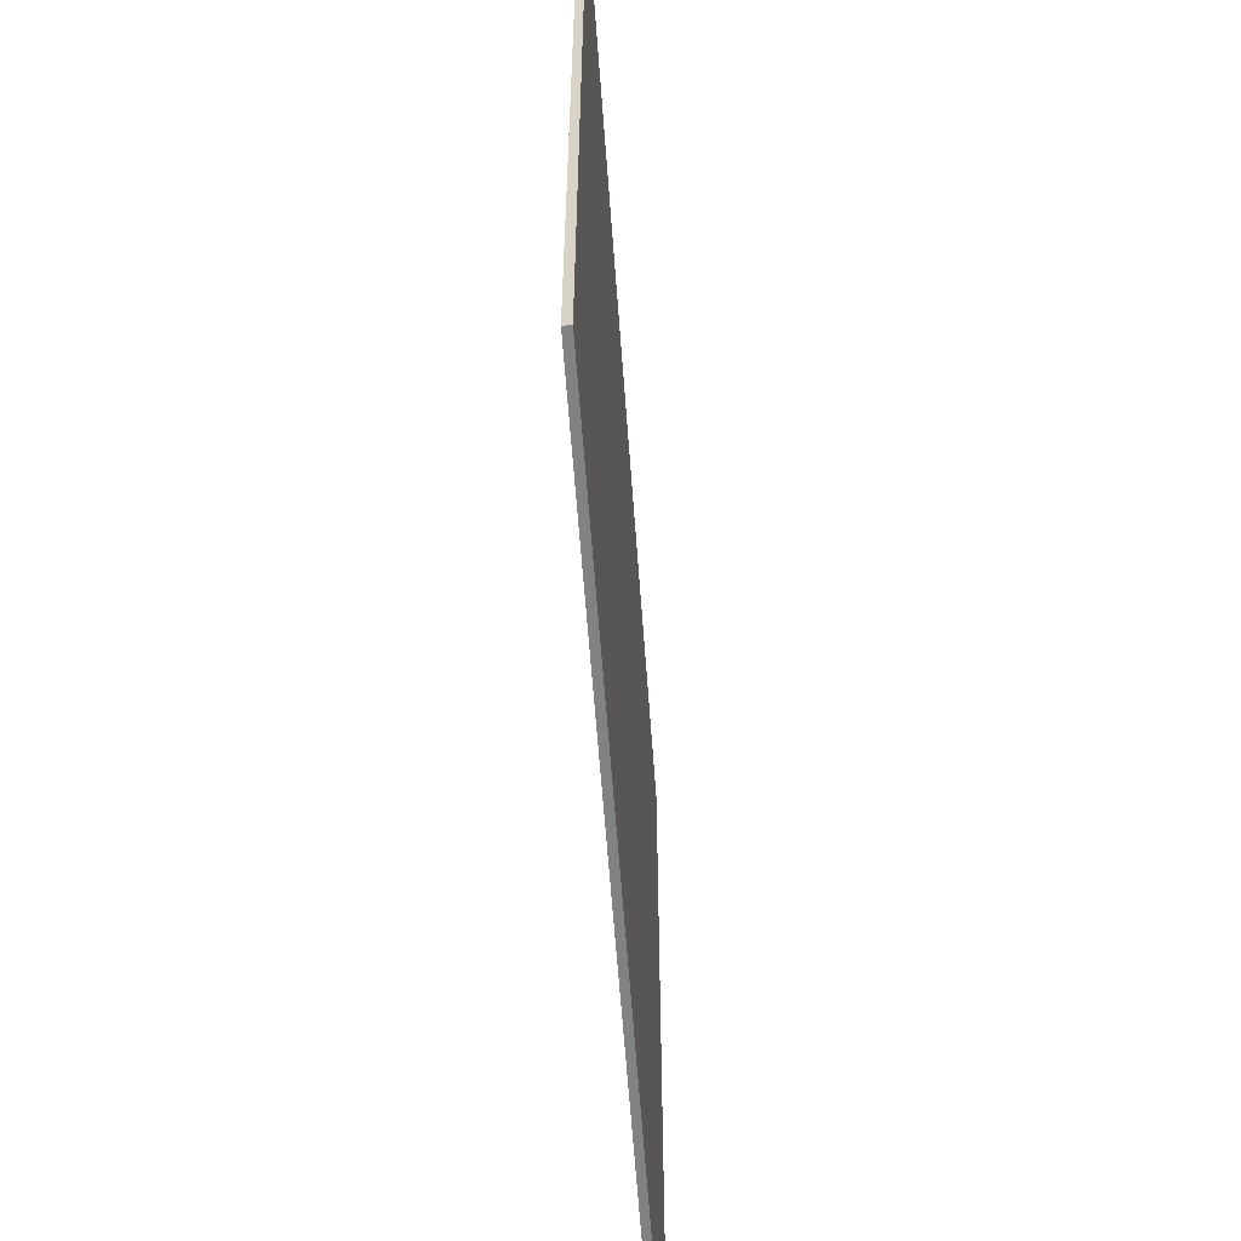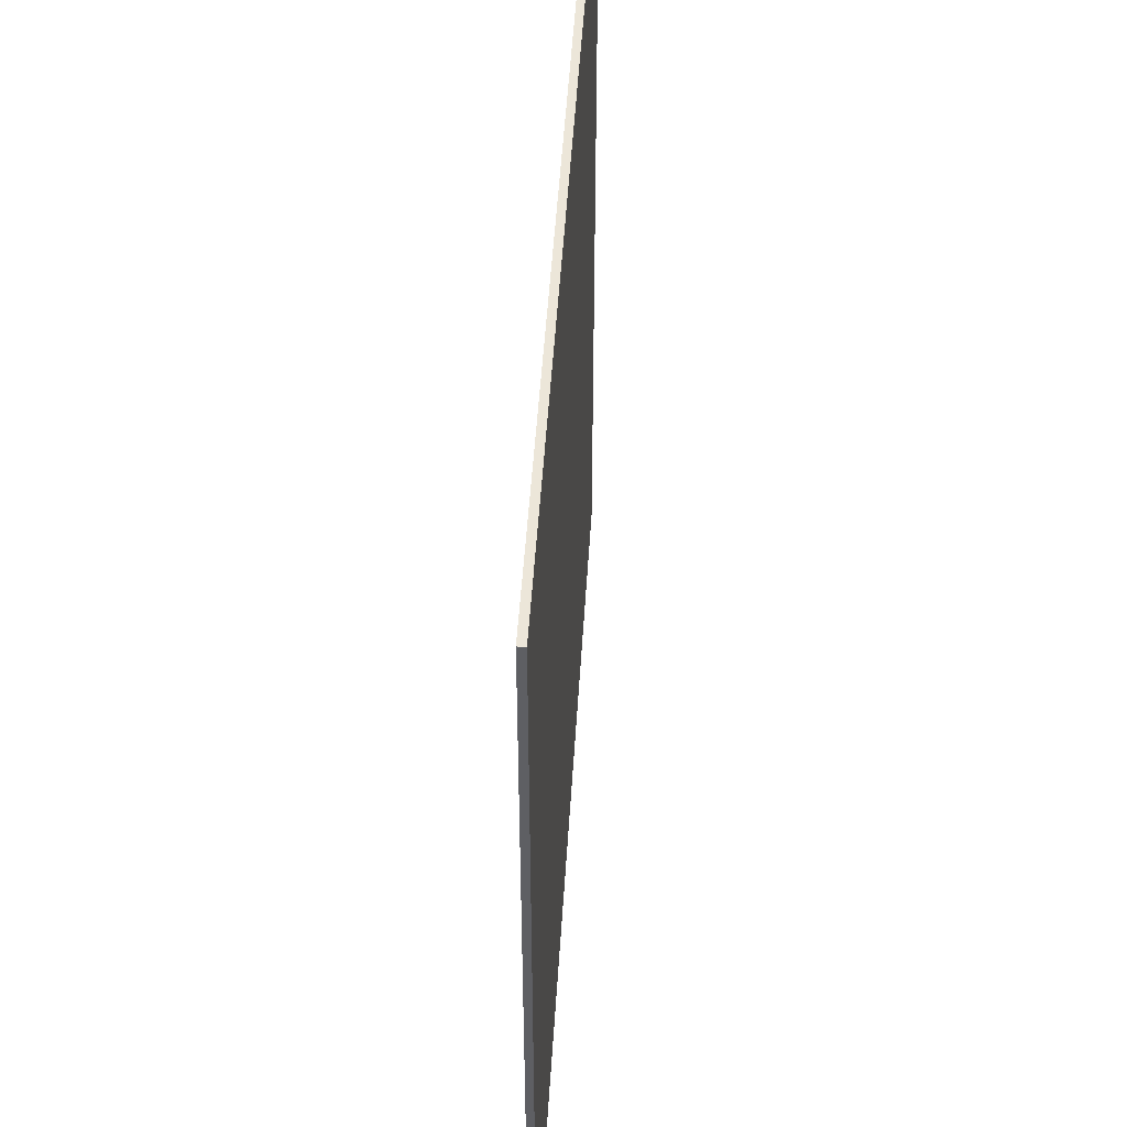
<metadata>
{"format":"obj","ext":"obj","renderer":"f3d","projection":"perspective","resolution":1024,"background":"white","views":[{"elev":-60.6,"azim":94.1,"up":"+Z"},{"elev":49.1,"azim":-86.5,"up":"+Z"}]}
</metadata>
<code>
g S-PH-1
v -62 0 60
v -62 0 -60
v -62 1 60
v -62 1 -60
v 62 0 60
v 62 0 -60
v 62 1 60
v 62 1 -60
v -62 0 60
v -62 1 60
v -60 0 60
v -60 1 60
v 60 0 60
v 60 1 60
v 62 0 60
v 62 1 60
v -62 0 -60
v -62 1 -60
v -60 0 -60
v -60 1 -60
v -21 0 -60
v -21 1 -60
v -19 0 -60
v -19 1 -60
v 19 0 -60
v 19 1 -60
v 21 0 -60
v 21 1 -60
v 60 0 -60
v 60 1 -60
v 62 0 -60
v 62 1 -60
v -62 0 60
v -60 0 60
v 60 0 60
v 62 0 60
v -21 0 56
v -19 0 56
v 19 0 56
v 21 0 56
v -21 0 40
v -19 0 40
v 19 0 40
v 21 0 40
v -21 0 36
v -19 0 36
v 19 0 36
v 21 0 36
v -21 0 20
v -19 0 20
v 19 0 20
v 21 0 20
v -21 0 16
v -19 0 16
v 19 0 16
v 21 0 16
v -21 0 -0
v -19 0 -0
v 19 0 -0
v 21 0 -0
v -21 0 -4
v -19 0 -4
v 19 0 -4
v 21 0 -4
v -50 0 -11
v -47 0 -11
v -34 0 -11
v -28 0 -11
v -51 0 -12
v -50 0 -12
v -47 0 -12
v -46 0 -12
v -40 0 -12
v -34 0 -12
v -46 0 -13
v -40 0 -13
v -39 0 -13
v -30 0 -13
v -46 0 -14
v -45 0 -14
v -42 0 -14
v -39 0 -14
v -53 0 -15
v -51 0 -15
v -48 0 -15
v -46 0 -15
v -45 0 -15
v -42 0 -15
v -28 0 -15
v -27 0 -15
v -54 0 -16
v -53 0 -16
v -50 0 -16
v -48 0 -16
v -45 0 -16
v -34 0 -16
v -51 0 -17
v -50 0 -17
v -46 0 -17
v -45 0 -17
v -35 0 -17
v -34 0 -17
v -31 0 -17
v -30 0 -17
v -29 0 -17
v -28 0 -17
v -27 0 -17
v -54 0 -18
v -53 0 -18
v -48 0 -18
v -46 0 -18
v -35 0 -18
v -32 0 -18
v -31 0 -18
v -30 0 -18
v -49 0 -19
v -48 0 -19
v -47 0 -19
v -45 0 -19
v -32 0 -19
v -31 0 -19
v -28 0 -19
v -27 0 -19
v -50 0 -20
v -49 0 -20
v -47 0 -20
v -21 0 -20
v -19 0 -20
v 19 0 -20
v 21 0 -20
v -32 0 -23
v -31 0 -23
v -54 0 -24
v -53 0 -24
v -31 0 -24
v -30 0 -24
v -29 0 -24
v -21 0 -24
v -19 0 -24
v 19 0 -24
v 21 0 -24
v -28 0 -26
v -27 0 -26
v -54 0 -27
v -53 0 -27
v -28 0 -27
v -27 0 -27
v -50 0 -28
v -49 0 -28
v -48 0 -28
v -33 0 -28
v -32 0 -28
v -31 0 -28
v -30 0 -28
v -29 0 -28
v -48 0 -29
v -47 0 -29
v -30 0 -29
v -29 0 -29
v -54 0 -30
v -53 0 -30
v -51 0 -30
v -49 0 -30
v -47 0 -30
v -44 0 -30
v -47 0 -31
v -44 0 -31
v -41 0 -31
v -34 0 -31
v -33 0 -31
v -32 0 -31
v -30 0 -31
v -29 0 -31
v -28 0 -31
v -27 0 -31
v -49 0 -32
v -48 0 -32
v -44 0 -32
v -43 0 -32
v -41 0 -32
v -38 0 -32
v -35 0 -32
v -34 0 -32
v -33 0 -32
v -30 0 -32
v -29 0 -32
v -43 0 -33
v -39 0 -33
v -38 0 -33
v -35 0 -33
v -31 0 -33
v -30 0 -33
v -54 0 -34
v -53 0 -34
v -39 0 -34
v -34 0 -34
v -31 0 -34
v -29 0 -34
v -28 0 -34
v -27 0 -34
v -48 0 -35
v -42 0 -35
v -33 0 -35
v -29 0 -35
v -42 0 -36
v -37 0 -36
v -27 0 -36
v -26 0 -36
v -53 0 -37
v -52 0 -37
v -50 0 -37
v -49 0 -37
v -44 0 -37
v -43 0 -37
v -37 0 -37
v -33 0 -37
v -31 0 -37
v -26 0 -37
v -52 0 -38
v -50 0 -38
v -49 0 -38
v -47 0 -38
v -43 0 -38
v -42 0 -38
v -38 0 -38
v -34 0 -38
v -47 0 -39
v -44 0 -39
v -42 0 -39
v -38 0 -39
v -34 0 -39
v -31 0 -39
v -21 0 -40
v -19 0 -40
v 19 0 -40
v 21 0 -40
v -21 0 -44
v -19 0 -44
v 19 0 -44
v 21 0 -44
v -62 0 -60
v -60 0 -60
v -21 0 -60
v -19 0 -60
v 19 0 -60
v 21 0 -60
v 60 0 -60
v 62 0 -60
v -62 1 60
v -60 1 60
v 60 1 60
v 62 1 60
v -21 1 56
v -19 1 56
v 19 1 56
v 21 1 56
v -21 1 40
v -19 1 40
v 19 1 40
v 21 1 40
v -21 1 36
v -19 1 36
v 19 1 36
v 21 1 36
v -21 1 20
v -19 1 20
v 19 1 20
v 21 1 20
v -21 1 16
v -19 1 16
v 19 1 16
v 21 1 16
v -21 1 -0
v -19 1 -0
v 19 1 -0
v 21 1 -0
v -21 1 -4
v -19 1 -4
v 19 1 -4
v 21 1 -4
v -50 1 -11
v -47 1 -11
v -34 1 -11
v -28 1 -11
v -51 1 -12
v -50 1 -12
v -47 1 -12
v -46 1 -12
v -40 1 -12
v -34 1 -12
v -46 1 -13
v -40 1 -13
v -39 1 -13
v -30 1 -13
v -46 1 -14
v -45 1 -14
v -42 1 -14
v -39 1 -14
v -53 1 -15
v -51 1 -15
v -48 1 -15
v -46 1 -15
v -45 1 -15
v -42 1 -15
v -28 1 -15
v -27 1 -15
v -54 1 -16
v -53 1 -16
v -50 1 -16
v -48 1 -16
v -45 1 -16
v -34 1 -16
v -51 1 -17
v -50 1 -17
v -46 1 -17
v -45 1 -17
v -35 1 -17
v -34 1 -17
v -31 1 -17
v -30 1 -17
v -29 1 -17
v -28 1 -17
v -27 1 -17
v -54 1 -18
v -53 1 -18
v -48 1 -18
v -46 1 -18
v -35 1 -18
v -32 1 -18
v -31 1 -18
v -30 1 -18
v -49 1 -19
v -48 1 -19
v -47 1 -19
v -45 1 -19
v -32 1 -19
v -31 1 -19
v -28 1 -19
v -27 1 -19
v -50 1 -20
v -49 1 -20
v -47 1 -20
v -21 1 -20
v -19 1 -20
v 19 1 -20
v 21 1 -20
v -32 1 -23
v -31 1 -23
v -54 1 -24
v -53 1 -24
v -31 1 -24
v -30 1 -24
v -29 1 -24
v -21 1 -24
v -19 1 -24
v 19 1 -24
v 21 1 -24
v -28 1 -26
v -27 1 -26
v -54 1 -27
v -53 1 -27
v -28 1 -27
v -27 1 -27
v -50 1 -28
v -49 1 -28
v -48 1 -28
v -33 1 -28
v -32 1 -28
v -31 1 -28
v -30 1 -28
v -29 1 -28
v -48 1 -29
v -47 1 -29
v -30 1 -29
v -29 1 -29
v -54 1 -30
v -53 1 -30
v -51 1 -30
v -49 1 -30
v -47 1 -30
v -44 1 -30
v -47 1 -31
v -44 1 -31
v -41 1 -31
v -34 1 -31
v -33 1 -31
v -32 1 -31
v -30 1 -31
v -29 1 -31
v -28 1 -31
v -27 1 -31
v -49 1 -32
v -48 1 -32
v -44 1 -32
v -43 1 -32
v -41 1 -32
v -38 1 -32
v -35 1 -32
v -34 1 -32
v -33 1 -32
v -30 1 -32
v -29 1 -32
v -43 1 -33
v -39 1 -33
v -38 1 -33
v -35 1 -33
v -31 1 -33
v -30 1 -33
v -54 1 -34
v -53 1 -34
v -39 1 -34
v -34 1 -34
v -31 1 -34
v -29 1 -34
v -28 1 -34
v -27 1 -34
v -48 1 -35
v -42 1 -35
v -33 1 -35
v -29 1 -35
v -42 1 -36
v -37 1 -36
v -27 1 -36
v -26 1 -36
v -53 1 -37
v -52 1 -37
v -50 1 -37
v -49 1 -37
v -44 1 -37
v -43 1 -37
v -37 1 -37
v -33 1 -37
v -31 1 -37
v -26 1 -37
v -52 1 -38
v -50 1 -38
v -49 1 -38
v -47 1 -38
v -43 1 -38
v -42 1 -38
v -38 1 -38
v -34 1 -38
v -47 1 -39
v -44 1 -39
v -42 1 -39
v -38 1 -39
v -34 1 -39
v -31 1 -39
v -21 1 -40
v -19 1 -40
v 19 1 -40
v 21 1 -40
v -21 1 -44
v -19 1 -44
v 19 1 -44
v 21 1 -44
v -62 1 -60
v -60 1 -60
v -21 1 -60
v -19 1 -60
v 19 1 -60
v 21 1 -60
v 60 1 -60
v 62 1 -60
f 3 2 1
f 4 2 3
f 5 6 7
f 7 6 8
f 11 10 9
f 12 10 11
f 13 12 11
f 14 12 13
f 15 14 13
f 16 14 15
f 17 18 19
f 19 18 20
f 19 20 21
f 21 20 22
f 21 22 23
f 23 22 24
f 23 24 25
f 25 24 26
f 25 26 27
f 27 26 28
f 27 28 29
f 29 28 30
f 29 30 31
f 31 30 32
f 37 35 34
f 38 35 37
f 39 35 38
f 40 35 39
f 41 37 34
f 41 38 37
f 42 39 38
f 42 38 41
f 43 40 39
f 43 39 42
f 44 35 40
f 44 40 43
f 45 43 42
f 45 42 41
f 45 44 43
f 45 41 34
f 46 44 45
f 47 44 46
f 48 35 44
f 48 44 47
f 49 45 34
f 49 46 45
f 50 47 46
f 50 46 49
f 51 48 47
f 51 47 50
f 52 35 48
f 52 48 51
f 53 49 34
f 53 51 50
f 53 52 51
f 53 50 49
f 54 52 53
f 55 52 54
f 56 35 52
f 56 52 55
f 57 53 34
f 57 54 53
f 58 55 54
f 58 54 57
f 59 56 55
f 59 55 58
f 60 35 56
f 60 56 59
f 61 57 34
f 61 59 58
f 61 60 59
f 61 58 57
f 62 60 61
f 63 60 62
f 64 35 60
f 64 60 63
f 65 61 34
f 66 61 65
f 67 61 66
f 68 61 67
f 69 65 34
f 70 66 65
f 70 65 69
f 71 67 66
f 71 66 70
f 72 67 71
f 73 67 72
f 74 68 67
f 74 67 73
f 75 70 69
f 75 73 72
f 75 71 70
f 75 72 71
f 76 74 73
f 76 73 75
f 77 74 76
f 78 68 74
f 78 74 77
f 79 77 76
f 79 75 69
f 79 76 75
f 80 77 79
f 81 77 80
f 82 78 77
f 82 77 81
f 83 69 34
f 84 79 69
f 84 69 83
f 85 79 84
f 86 80 79
f 86 79 85
f 87 81 80
f 87 80 86
f 88 82 81
f 88 81 87
f 89 61 68
f 89 68 78
f 90 61 89
f 91 83 34
f 92 85 84
f 92 83 91
f 92 84 83
f 93 85 92
f 94 88 87
f 94 85 93
f 94 86 85
f 94 87 86
f 95 88 94
f 96 82 88
f 96 88 95
f 96 78 82
f 97 93 92
f 97 92 91
f 98 95 94
f 98 93 97
f 98 94 93
f 99 95 98
f 100 96 95
f 100 95 99
f 101 96 100
f 102 78 96
f 102 96 101
f 103 78 102
f 104 90 89
f 104 78 103
f 104 89 78
f 105 90 104
f 106 90 105
f 107 61 90
f 107 90 106
f 108 97 91
f 108 91 34
f 109 97 108
f 110 99 98
f 110 98 97
f 111 100 99
f 111 99 110
f 112 103 102
f 112 101 100
f 112 102 101
f 113 103 112
f 114 104 103
f 114 103 113
f 114 105 104
f 115 105 114
f 116 110 97
f 117 111 110
f 117 110 116
f 118 111 117
f 119 100 111
f 119 111 118
f 119 113 112
f 119 112 100
f 120 115 114
f 120 113 119
f 120 114 113
f 121 115 120
f 122 106 105
f 122 107 106
f 123 61 107
f 123 107 122
f 124 116 97
f 125 118 117
f 125 116 124
f 125 117 116
f 126 121 120
f 126 118 125
f 126 119 118
f 126 120 119
f 127 62 61
f 127 61 123
f 128 63 62
f 128 62 127
f 129 64 63
f 129 63 128
f 130 35 64
f 130 64 129
f 131 121 126
f 131 126 125
f 132 115 121
f 132 121 131
f 133 108 34
f 133 109 108
f 134 97 109
f 134 109 133
f 135 115 132
f 135 132 131
f 136 105 115
f 136 115 135
f 137 122 105
f 137 105 136
f 137 123 122
f 138 127 123
f 138 129 128
f 138 128 127
f 138 130 129
f 139 130 138
f 140 130 139
f 141 35 130
f 141 130 140
f 142 123 137
f 142 137 136
f 143 138 123
f 143 123 142
f 144 134 133
f 144 133 34
f 145 97 134
f 145 134 144
f 146 143 142
f 146 142 136
f 147 138 143
f 147 143 146
f 148 124 97
f 148 125 124
f 149 131 125
f 149 125 148
f 150 131 149
f 151 131 150
f 152 135 131
f 152 131 151
f 153 136 135
f 153 135 152
f 154 146 136
f 154 136 153
f 154 147 146
f 155 147 154
f 156 151 150
f 156 150 149
f 157 151 156
f 158 153 152
f 158 155 154
f 158 154 153
f 159 147 155
f 159 155 158
f 160 144 34
f 160 145 144
f 161 97 145
f 161 145 160
f 162 148 97
f 162 97 161
f 162 149 148
f 163 157 156
f 163 149 162
f 163 156 149
f 164 151 157
f 164 157 163
f 165 151 164
f 166 164 163
f 166 165 164
f 167 151 165
f 167 165 166
f 168 151 167
f 169 151 168
f 170 152 151
f 170 151 169
f 171 158 152
f 171 152 170
f 172 159 158
f 172 158 171
f 173 147 159
f 173 159 172
f 174 147 173
f 175 138 147
f 175 147 174
f 176 163 162
f 176 161 160
f 176 162 161
f 176 166 163
f 176 167 166
f 177 167 176
f 178 168 167
f 178 167 177
f 179 168 178
f 180 169 168
f 180 168 179
f 181 169 180
f 182 169 181
f 183 170 169
f 183 169 182
f 184 173 172
f 184 170 183
f 184 172 171
f 184 171 170
f 185 173 184
f 186 174 173
f 186 173 185
f 187 179 178
f 187 181 180
f 187 180 179
f 187 178 177
f 188 181 187
f 189 182 181
f 189 181 188
f 190 183 182
f 190 182 189
f 191 185 184
f 191 184 183
f 192 186 185
f 192 185 191
f 193 160 34
f 193 177 176
f 193 176 160
f 194 177 193
f 195 188 187
f 195 189 188
f 195 190 189
f 196 183 190
f 196 190 195
f 196 191 183
f 197 192 191
f 197 191 196
f 198 174 186
f 198 192 197
f 198 186 192
f 199 175 174
f 199 174 198
f 200 138 175
f 200 175 199
f 201 177 194
f 201 197 196
f 201 195 187
f 201 196 195
f 201 198 197
f 201 187 177
f 202 198 201
f 203 198 202
f 204 200 199
f 204 198 203
f 204 199 198
f 205 203 202
f 205 202 201
f 206 203 205
f 207 138 200
f 207 200 204
f 207 204 203
f 208 138 207
f 209 206 205
f 209 205 201
f 209 194 193
f 209 201 194
f 210 206 209
f 211 206 210
f 212 206 211
f 213 206 212
f 214 206 213
f 215 203 206
f 215 206 214
f 216 208 207
f 216 203 215
f 216 207 203
f 217 208 216
f 218 138 208
f 218 208 217
f 219 210 209
f 219 211 210
f 220 212 211
f 220 211 219
f 221 213 212
f 221 212 220
f 222 213 221
f 223 214 213
f 223 217 216
f 223 215 214
f 223 216 215
f 224 217 223
f 225 217 224
f 226 217 225
f 227 213 222
f 227 222 221
f 227 221 220
f 227 220 219
f 228 224 223
f 228 213 227
f 228 223 213
f 229 225 224
f 229 224 228
f 230 226 225
f 230 225 229
f 231 217 226
f 231 226 230
f 232 218 217
f 232 217 231
f 233 230 229
f 233 218 232
f 233 232 231
f 233 229 228
f 233 231 230
f 233 138 218
f 233 139 138
f 233 228 227
f 234 140 139
f 234 139 233
f 235 141 140
f 235 140 234
f 236 35 141
f 236 141 235
f 237 235 234
f 237 234 233
f 237 236 235
f 237 233 227
f 238 236 237
f 239 236 238
f 240 35 236
f 240 236 239
f 241 34 33
f 242 193 34
f 242 34 241
f 242 227 219
f 242 219 209
f 242 209 193
f 242 237 227
f 243 238 237
f 243 237 242
f 244 239 238
f 244 238 243
f 245 240 239
f 245 239 244
f 246 35 240
f 246 240 245
f 247 36 35
f 247 35 246
f 248 36 247
f 250 251 253
f 253 251 254
f 254 251 255
f 255 251 256
f 250 253 257
f 253 254 257
f 254 255 258
f 257 254 258
f 255 256 259
f 258 255 259
f 256 251 260
f 259 256 260
f 258 259 261
f 257 258 261
f 259 260 261
f 250 257 261
f 261 260 262
f 262 260 263
f 260 251 264
f 263 260 264
f 250 261 265
f 261 262 265
f 262 263 266
f 265 262 266
f 263 264 267
f 266 263 267
f 264 251 268
f 267 264 268
f 250 265 269
f 266 267 269
f 267 268 269
f 265 266 269
f 269 268 270
f 270 268 271
f 268 251 272
f 271 268 272
f 250 269 273
f 269 270 273
f 270 271 274
f 273 270 274
f 271 272 275
f 274 271 275
f 272 251 276
f 275 272 276
f 250 273 277
f 274 275 277
f 275 276 277
f 273 274 277
f 277 276 278
f 278 276 279
f 276 251 280
f 279 276 280
f 250 277 281
f 281 277 282
f 282 277 283
f 283 277 284
f 250 281 285
f 281 282 286
f 285 281 286
f 282 283 287
f 286 282 287
f 287 283 288
f 288 283 289
f 283 284 290
f 289 283 290
f 285 286 291
f 288 289 291
f 286 287 291
f 287 288 291
f 289 290 292
f 291 289 292
f 292 290 293
f 290 284 294
f 293 290 294
f 292 293 295
f 285 291 295
f 291 292 295
f 295 293 296
f 296 293 297
f 293 294 298
f 297 293 298
f 250 285 299
f 285 295 300
f 299 285 300
f 300 295 301
f 295 296 302
f 301 295 302
f 296 297 303
f 302 296 303
f 297 298 304
f 303 297 304
f 284 277 305
f 294 284 305
f 305 277 306
f 250 299 307
f 300 301 308
f 307 299 308
f 299 300 308
f 308 301 309
f 303 304 310
f 309 301 310
f 301 302 310
f 302 303 310
f 310 304 311
f 304 298 312
f 311 304 312
f 298 294 312
f 308 309 313
f 307 308 313
f 310 311 314
f 313 309 314
f 309 310 314
f 314 311 315
f 311 312 316
f 315 311 316
f 316 312 317
f 312 294 318
f 317 312 318
f 318 294 319
f 305 306 320
f 319 294 320
f 294 305 320
f 320 306 321
f 321 306 322
f 306 277 323
f 322 306 323
f 307 313 324
f 250 307 324
f 324 313 325
f 314 315 326
f 313 314 326
f 315 316 327
f 326 315 327
f 318 319 328
f 316 317 328
f 317 318 328
f 328 319 329
f 319 320 330
f 329 319 330
f 320 321 330
f 330 321 331
f 313 326 332
f 326 327 333
f 332 326 333
f 333 327 334
f 327 316 335
f 334 327 335
f 328 329 335
f 316 328 335
f 330 331 336
f 335 329 336
f 329 330 336
f 336 331 337
f 321 322 338
f 322 323 338
f 323 277 339
f 338 323 339
f 313 332 340
f 333 334 341
f 340 332 341
f 332 333 341
f 336 337 342
f 341 334 342
f 334 335 342
f 335 336 342
f 277 278 343
f 339 277 343
f 278 279 344
f 343 278 344
f 279 280 345
f 344 279 345
f 280 251 346
f 345 280 346
f 342 337 347
f 341 342 347
f 337 331 348
f 347 337 348
f 250 324 349
f 324 325 349
f 325 313 350
f 349 325 350
f 348 331 351
f 347 348 351
f 331 321 352
f 351 331 352
f 321 338 353
f 352 321 353
f 338 339 353
f 339 343 354
f 344 345 354
f 343 344 354
f 345 346 354
f 354 346 355
f 355 346 356
f 346 251 357
f 356 346 357
f 353 339 358
f 352 353 358
f 339 354 359
f 358 339 359
f 349 350 360
f 250 349 360
f 350 313 361
f 360 350 361
f 358 359 362
f 352 358 362
f 359 354 363
f 362 359 363
f 313 340 364
f 340 341 364
f 341 347 365
f 364 341 365
f 365 347 366
f 366 347 367
f 347 351 368
f 367 347 368
f 351 352 369
f 368 351 369
f 352 362 370
f 369 352 370
f 362 363 370
f 370 363 371
f 366 367 372
f 365 366 372
f 372 367 373
f 368 369 374
f 370 371 374
f 369 370 374
f 371 363 375
f 374 371 375
f 250 360 376
f 360 361 376
f 361 313 377
f 376 361 377
f 313 364 378
f 377 313 378
f 364 365 378
f 372 373 379
f 378 365 379
f 365 372 379
f 373 367 380
f 379 373 380
f 380 367 381
f 379 380 382
f 380 381 382
f 381 367 383
f 382 381 383
f 383 367 384
f 384 367 385
f 367 368 386
f 385 367 386
f 368 374 387
f 386 368 387
f 374 375 388
f 387 374 388
f 375 363 389
f 388 375 389
f 389 363 390
f 363 354 391
f 390 363 391
f 378 379 392
f 376 377 392
f 377 378 392
f 379 382 392
f 382 383 392
f 392 383 393
f 383 384 394
f 393 383 394
f 394 384 395
f 384 385 396
f 395 384 396
f 396 385 397
f 397 385 398
f 385 386 399
f 398 385 399
f 388 389 400
f 399 386 400
f 387 388 400
f 386 387 400
f 400 389 401
f 389 390 402
f 401 389 402
f 394 395 403
f 396 397 403
f 395 396 403
f 393 394 403
f 403 397 404
f 397 398 405
f 404 397 405
f 398 399 406
f 405 398 406
f 400 401 407
f 399 400 407
f 401 402 408
f 407 401 408
f 250 376 409
f 392 393 409
f 376 392 409
f 409 393 410
f 403 404 411
f 404 405 411
f 405 406 411
f 406 399 412
f 411 406 412
f 399 407 412
f 407 408 413
f 412 407 413
f 402 390 414
f 413 408 414
f 408 402 414
f 390 391 415
f 414 390 415
f 391 354 416
f 415 391 416
f 410 393 417
f 412 413 417
f 403 411 417
f 411 412 417
f 413 414 417
f 393 403 417
f 417 414 418
f 418 414 419
f 415 416 420
f 419 414 420
f 414 415 420
f 418 419 421
f 417 418 421
f 421 419 422
f 416 354 423
f 420 416 423
f 419 420 423
f 423 354 424
f 421 422 425
f 417 421 425
f 409 410 425
f 410 417 425
f 425 422 426
f 426 422 427
f 427 422 428
f 428 422 429
f 429 422 430
f 422 419 431
f 430 422 431
f 423 424 432
f 431 419 432
f 419 423 432
f 432 424 433
f 424 354 434
f 433 424 434
f 425 426 435
f 426 427 435
f 427 428 436
f 435 427 436
f 428 429 437
f 436 428 437
f 437 429 438
f 429 430 439
f 432 433 439
f 430 431 439
f 431 432 439
f 439 433 440
f 440 433 441
f 441 433 442
f 438 429 443
f 437 438 443
f 436 437 443
f 435 436 443
f 439 440 444
f 443 429 444
f 429 439 444
f 440 441 445
f 444 440 445
f 441 442 446
f 445 441 446
f 442 433 447
f 446 442 447
f 433 434 448
f 447 433 448
f 445 446 449
f 448 434 449
f 447 448 449
f 444 445 449
f 446 447 449
f 434 354 449
f 354 355 449
f 443 444 449
f 355 356 450
f 449 355 450
f 356 357 451
f 450 356 451
f 357 251 452
f 451 357 452
f 450 451 453
f 449 450 453
f 451 452 453
f 443 449 453
f 453 452 454
f 454 452 455
f 452 251 456
f 455 452 456
f 249 250 457
f 250 409 458
f 457 250 458
f 435 443 458
f 425 435 458
f 409 425 458
f 443 453 458
f 453 454 459
f 458 453 459
f 454 455 460
f 459 454 460
f 455 456 461
f 460 455 461
f 456 251 462
f 461 456 462
f 251 252 463
f 462 251 463
f 463 252 464

</code>
